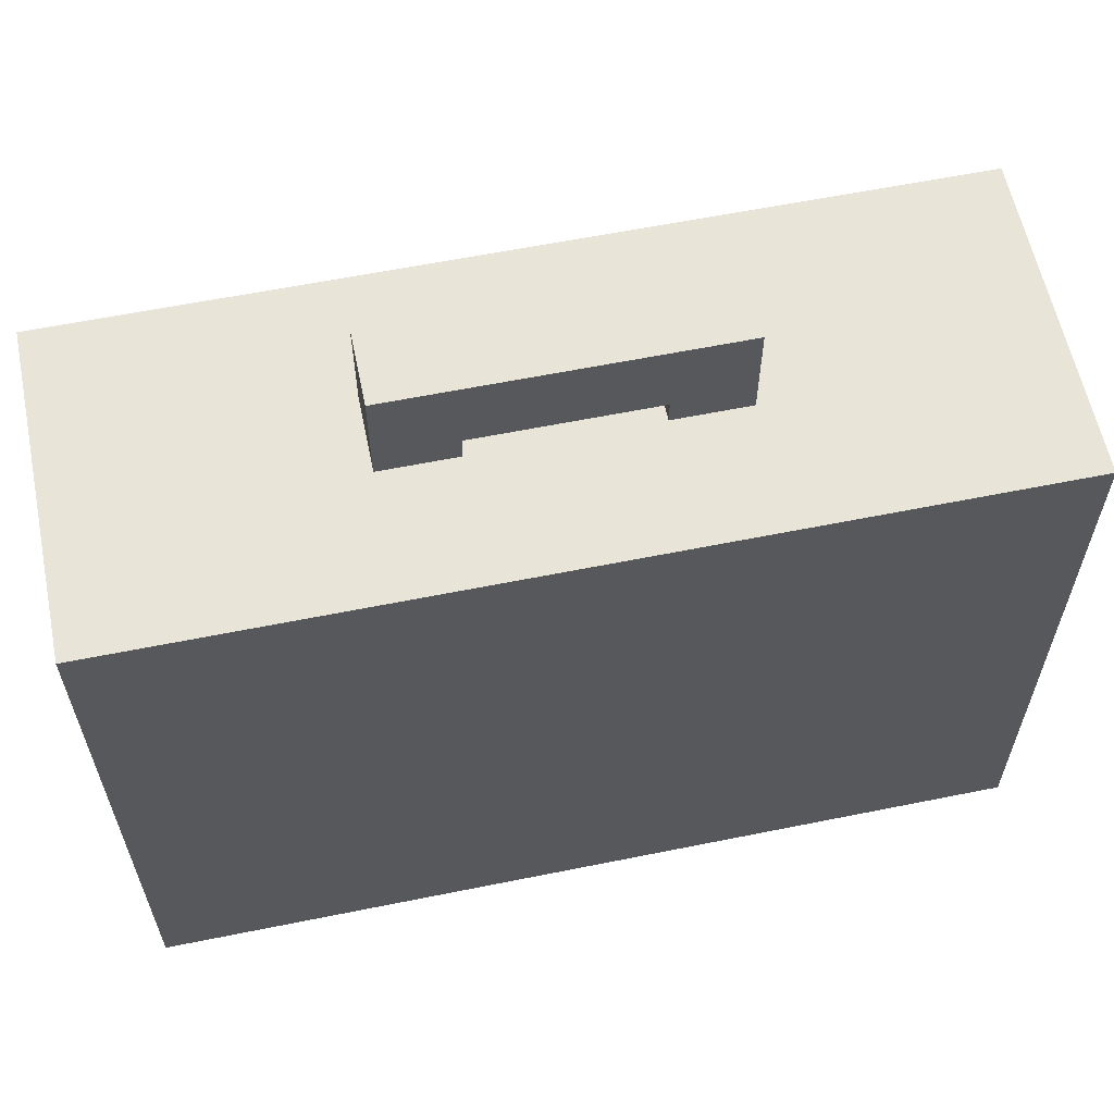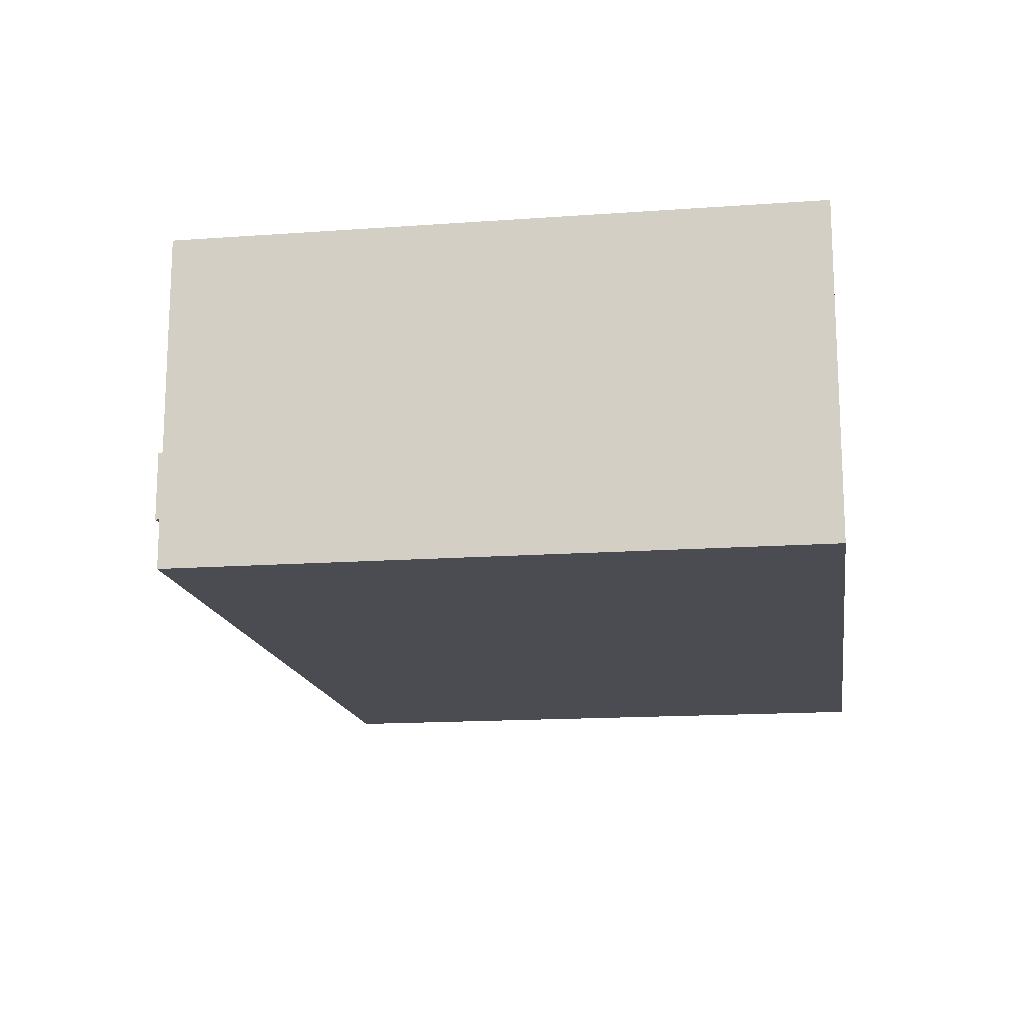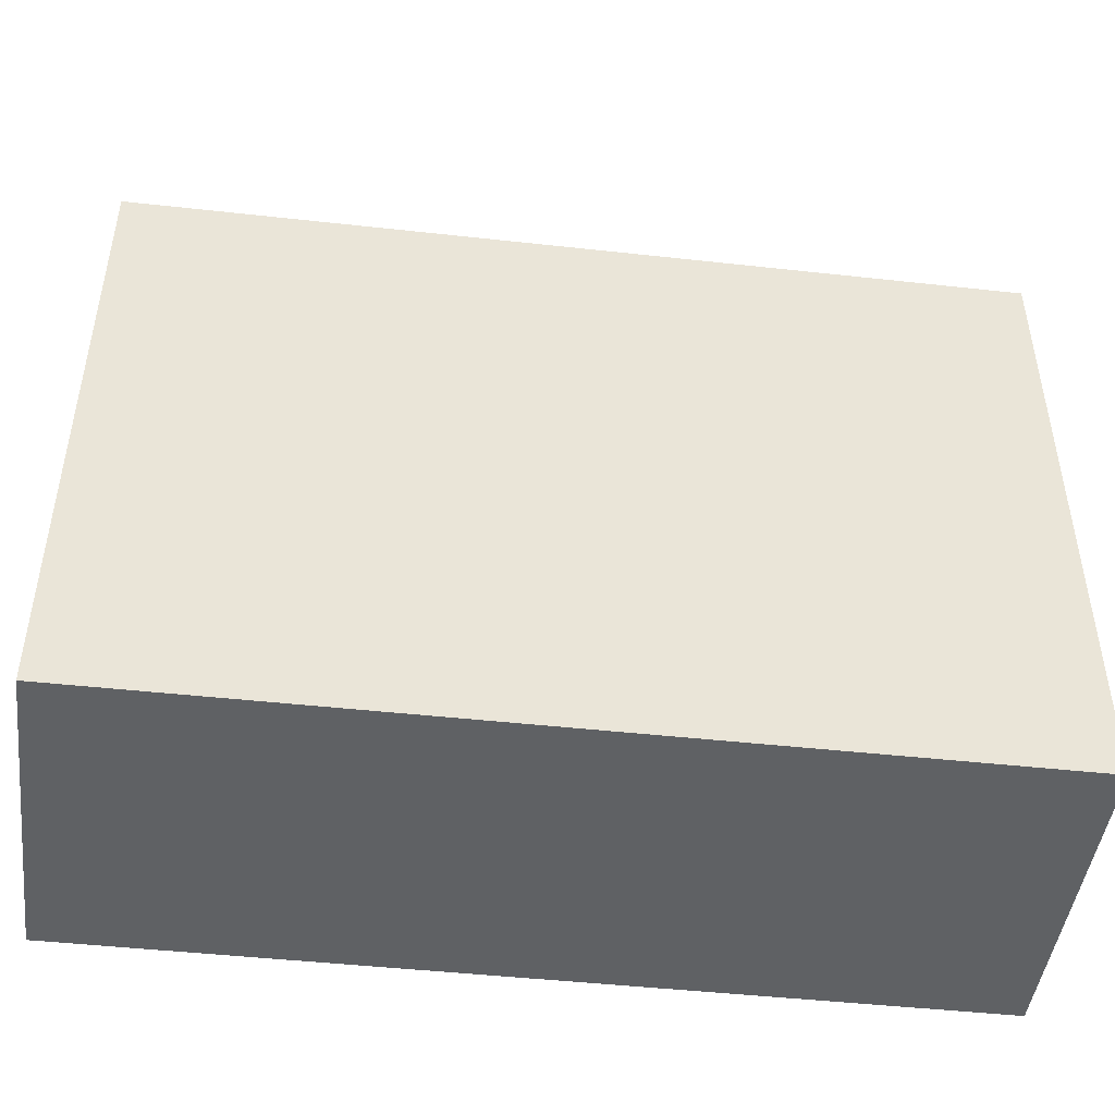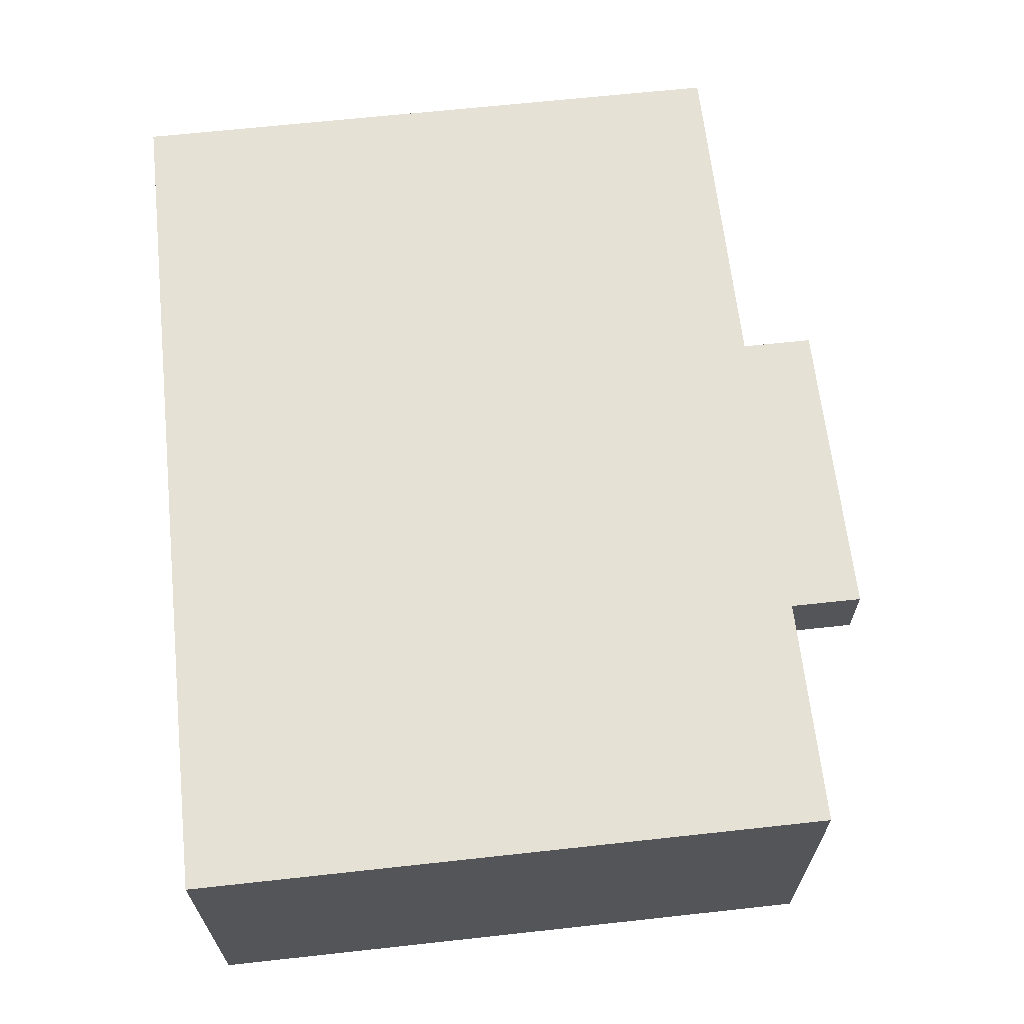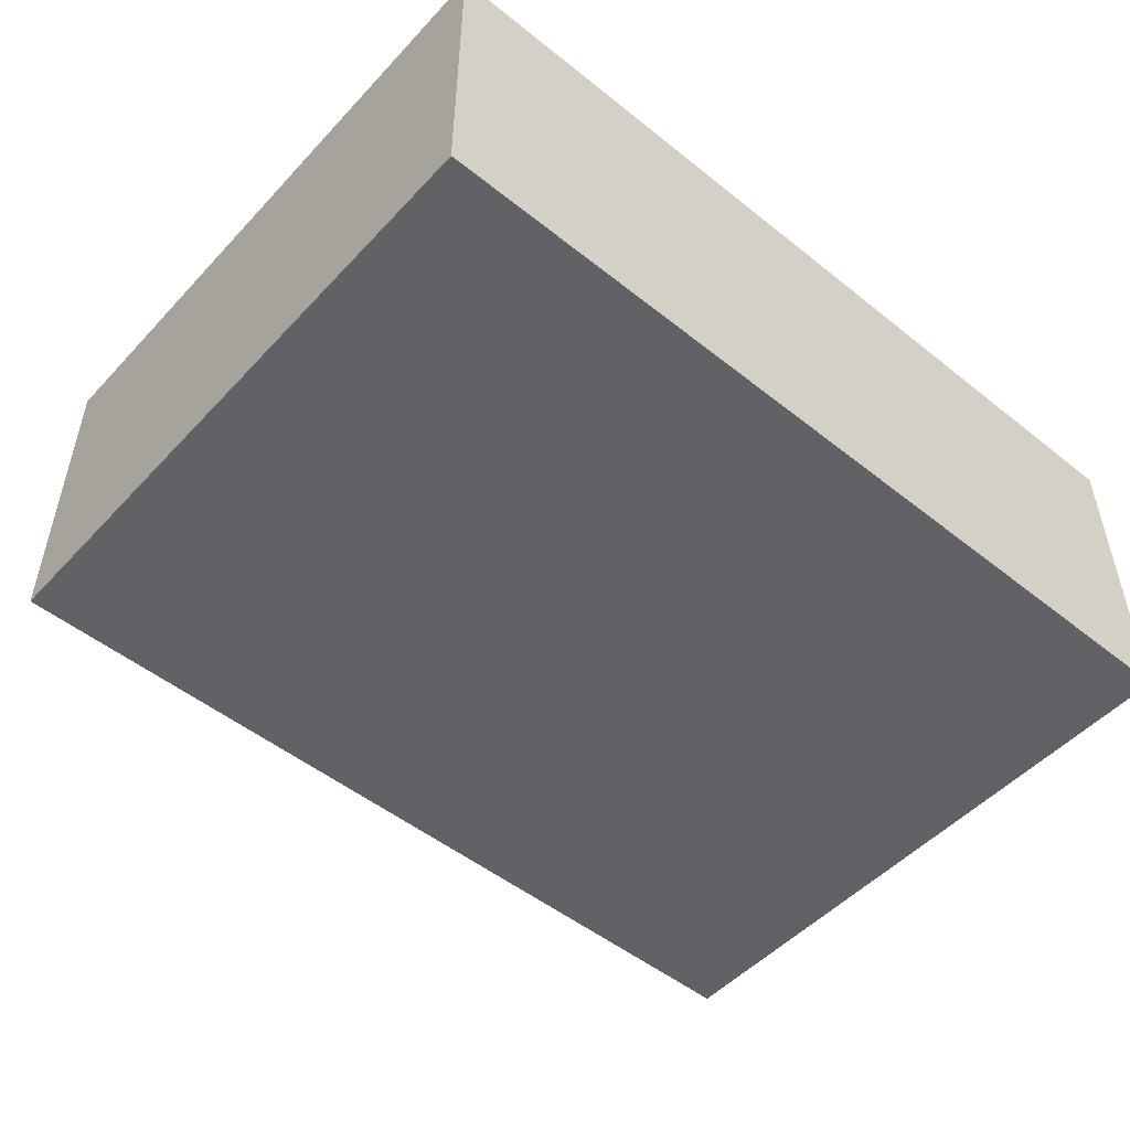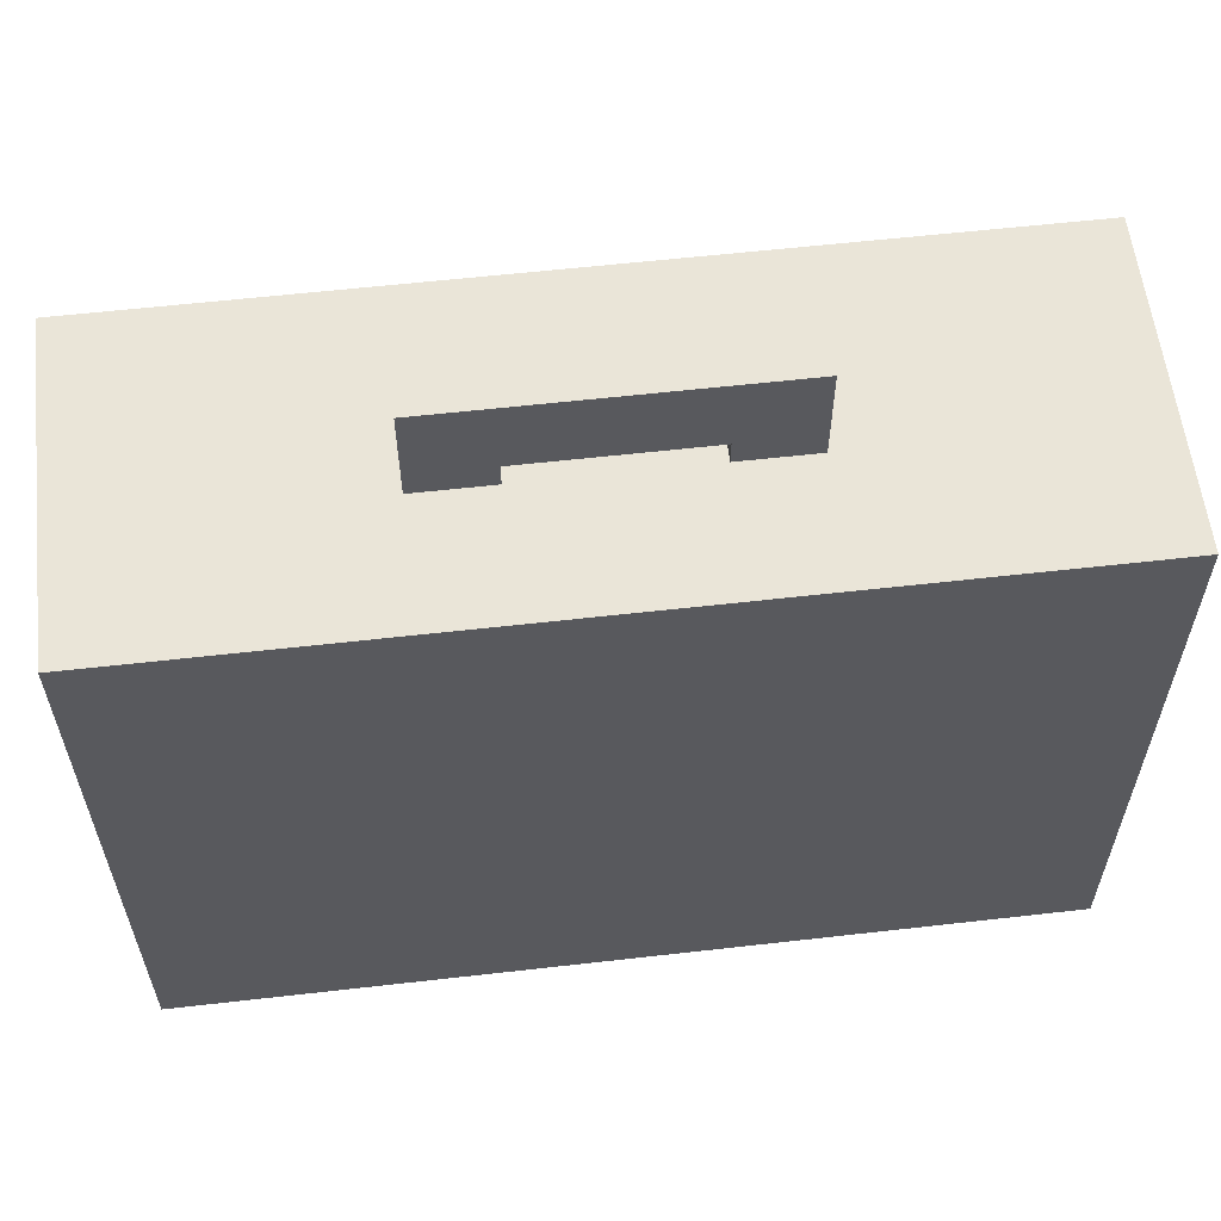
<metadata>
{"format":"obj","ext":"obj","renderer":"f3d","projection":"perspective","resolution":1024,"background":"white","views":[{"elev":60.2,"azim":-11.7,"up":"+Z"},{"elev":-15.4,"azim":98.7,"up":"+Y"},{"elev":-46.3,"azim":-7.2,"up":"+Z"},{"elev":64.9,"azim":-96.3,"up":"+Y"},{"elev":-50.6,"azim":138.9,"up":"+Y"},{"elev":58.8,"azim":-6.7,"up":"+Z"}]}
</metadata>
<code>
g bonus_health2_mesh
v 0.311 0.118 0.6817
v -0.3245 0.118 0.2278
v 0.311 0.118 0.2278
v -0.3245 0.118 0.6817
v 0.1113 0.02717 0.7536
v -0.1248 0.02717 0.6991
v 0.1113 0.02717 0.6991
v -0.1248 0.02717 0.7536
v -0.1248 0.02717 0.681
v -0.07029 0.02717 0.6991
v -0.07029 0.02717 0.681
v 0.05679 0.02717 0.681
v 0.1113 0.02717 0.681
v 0.05679 0.02717 0.6991
v -0.3245 -0.118 0.6817
v 0.311 -0.118 0.2278
v -0.3245 -0.118 0.2278
v 0.311 -0.118 0.6817
v -0.1248 -0.0273 0.7536
v 0.1113 -0.0273 0.6991
v -0.1248 -0.0273 0.6991
v 0.1113 -0.0273 0.7536
v -0.07029 -0.0273 0.681
v -0.1248 -0.0273 0.681
v -0.07029 -0.0273 0.6991
v 0.1113 -0.0273 0.681
v 0.05679 -0.0273 0.6991
v 0.05679 -0.0273 0.681
v -0.3245 0.118 0.6817
v -0.3245 -0.118 0.2278
v -0.3245 0.118 0.2278
v -0.3245 -0.118 0.6817
v -0.1248 0.02717 0.7536
v -0.1248 -0.0273 0.681
v -0.1248 0.02717 0.681
v -0.1248 -0.0273 0.7536
v 0.05679 0.02717 0.6991
v 0.05679 -0.0273 0.681
v 0.05679 0.02717 0.681
v 0.05679 -0.0273 0.6991
v 0.311 -0.118 0.6817
v 0.311 0.118 0.2278
v 0.311 -0.118 0.2278
v 0.311 0.118 0.6817
v 0.1113 -0.0273 0.7536
v 0.1113 0.02717 0.681
v 0.1113 -0.0273 0.681
v 0.1113 0.02717 0.7536
v -0.07029 -0.0273 0.6991
v -0.07029 0.02717 0.681
v -0.07029 -0.0273 0.681
v -0.07029 0.02717 0.6991
v -0.3245 0.118 0.6817
v 0.311 -0.118 0.6817
v -0.3245 -0.118 0.6817
v 0.311 0.118 0.6817
v -0.1248 0.02717 0.7536
v 0.1113 -0.0273 0.7536
v -0.1248 -0.0273 0.7536
v 0.1113 0.02717 0.7536
v -0.3245 -0.118 0.2278
v 0.311 0.118 0.2278
v -0.3245 0.118 0.2278
v 0.311 -0.118 0.2278
v -0.07029 -0.0273 0.6991
v 0.05679 0.02717 0.6991
v -0.07029 0.02717 0.6991
v 0.05679 -0.0273 0.6991
v -0.1248 -0.0273 0.681
v -0.07029 0.02717 0.681
v -0.1248 0.02717 0.681
v -0.07029 -0.0273 0.681
v 0.05679 -0.0273 0.681
v 0.1113 0.02717 0.681
v 0.05679 0.02717 0.681
v 0.1113 -0.0273 0.681
g bonus_health2_mesh_0
f -74 -75 -76
f -73 -76 -75
f -70 -71 -72
f -69 -72 -71
f -71 -67 -68
f -66 -68 -67
f -64 -65 -70
f -63 -70 -65
f -60 -61 -62
f -59 -62 -61
f -56 -57 -58
f -55 -58 -57
f -53 -54 -56
f -52 -56 -54
f -57 -50 -51
f -49 -51 -50
f -46 -47 -48
f -45 -48 -47
f -42 -43 -44
f -41 -44 -43
f -38 -39 -40
f -37 -40 -39
f -34 -35 -36
f -33 -36 -35
f -30 -31 -32
f -29 -32 -31
f -26 -27 -28
f -25 -28 -27
f -22 -23 -24
f -21 -24 -23
f -18 -19 -20
f -17 -20 -19
f -14 -15 -16
f -13 -16 -15
f -10 -11 -12
f -9 -12 -11
f -6 -7 -8
f -5 -8 -7
f -2 -3 -4
f -1 -4 -3

</code>
